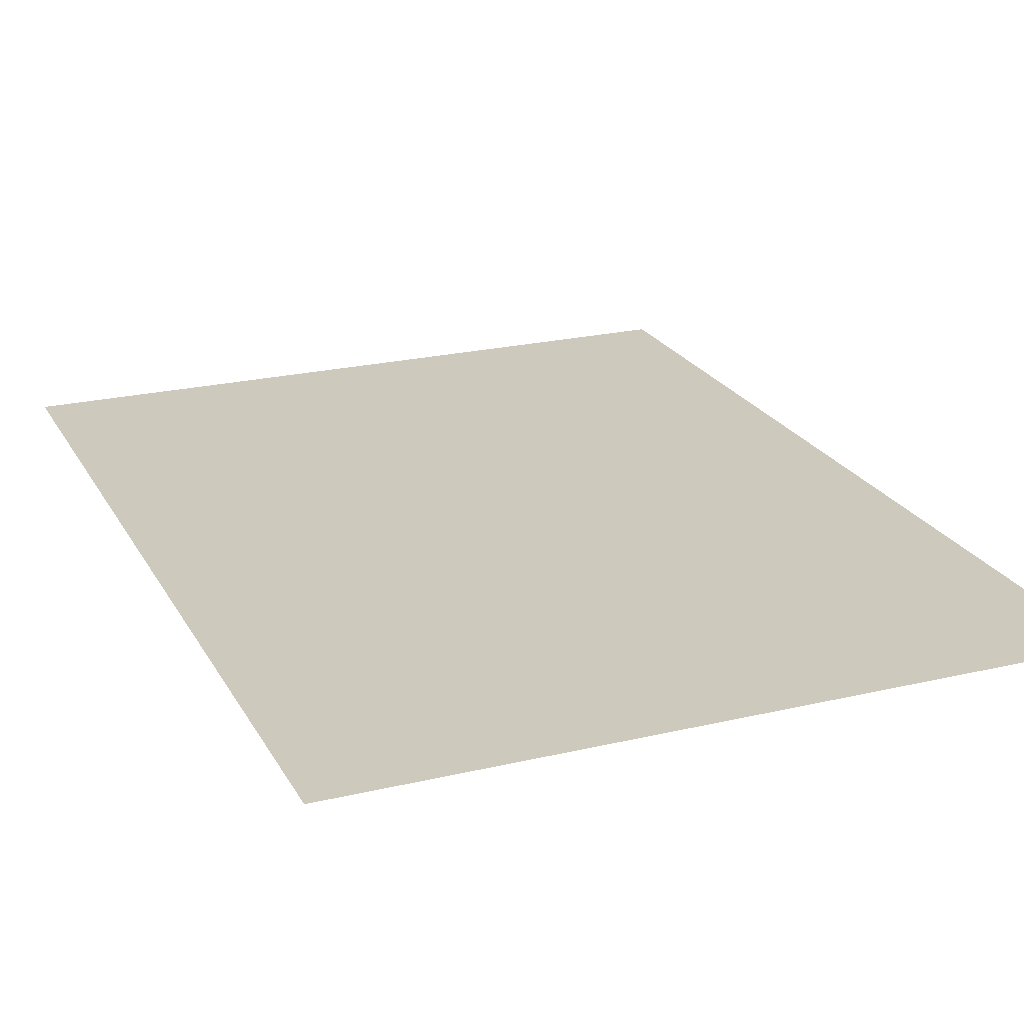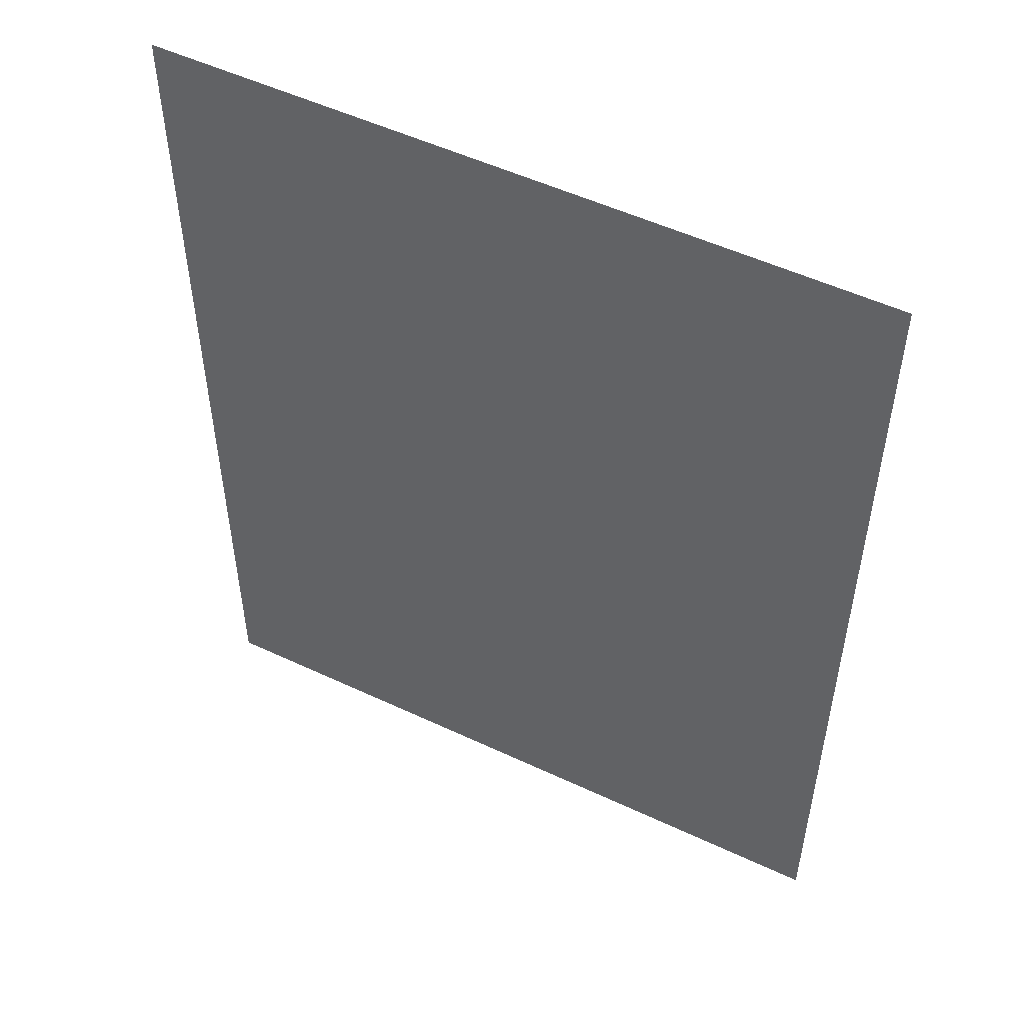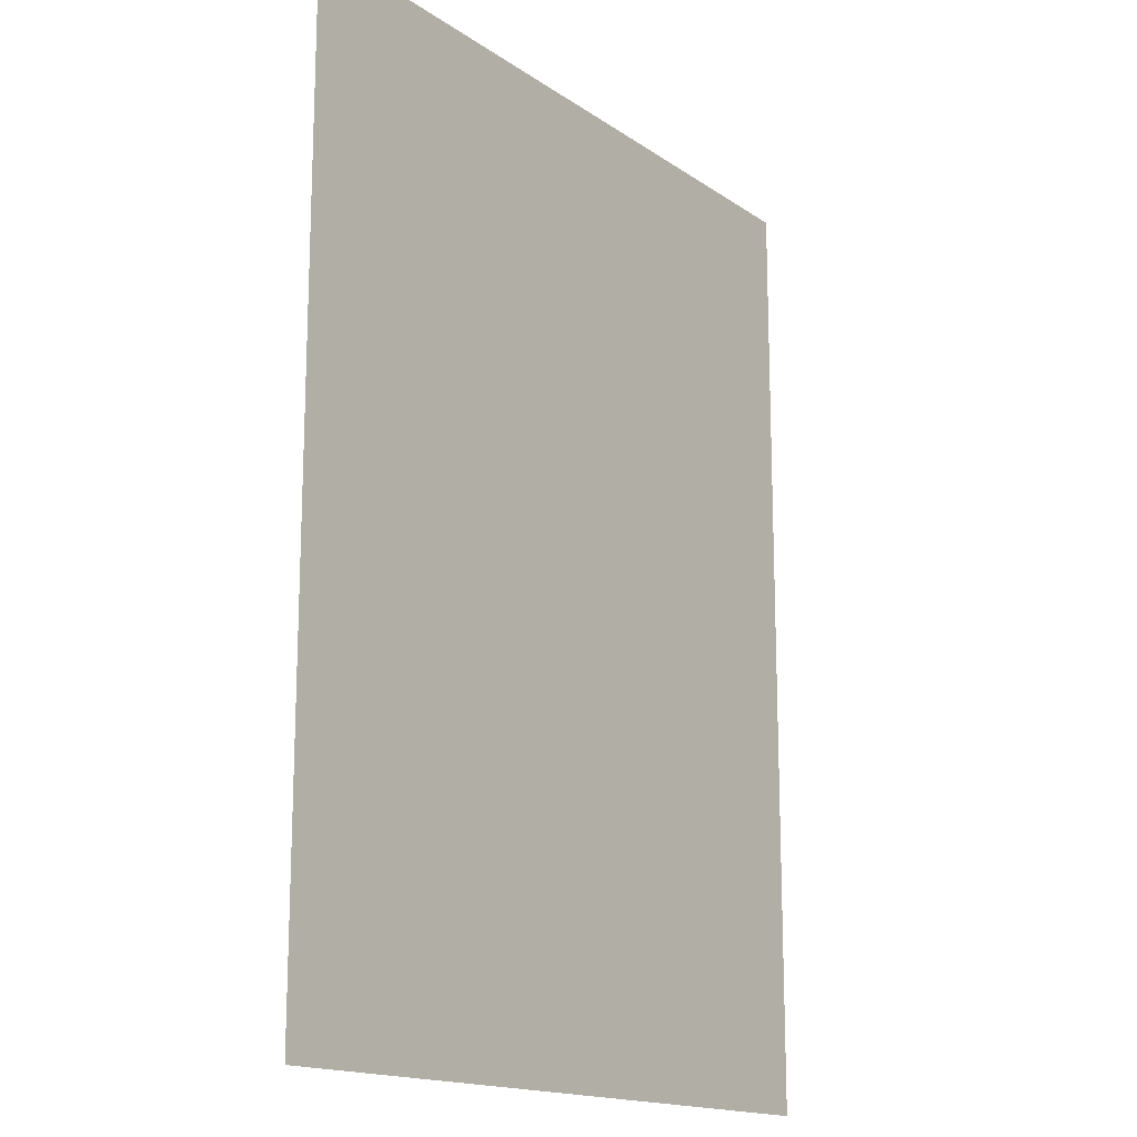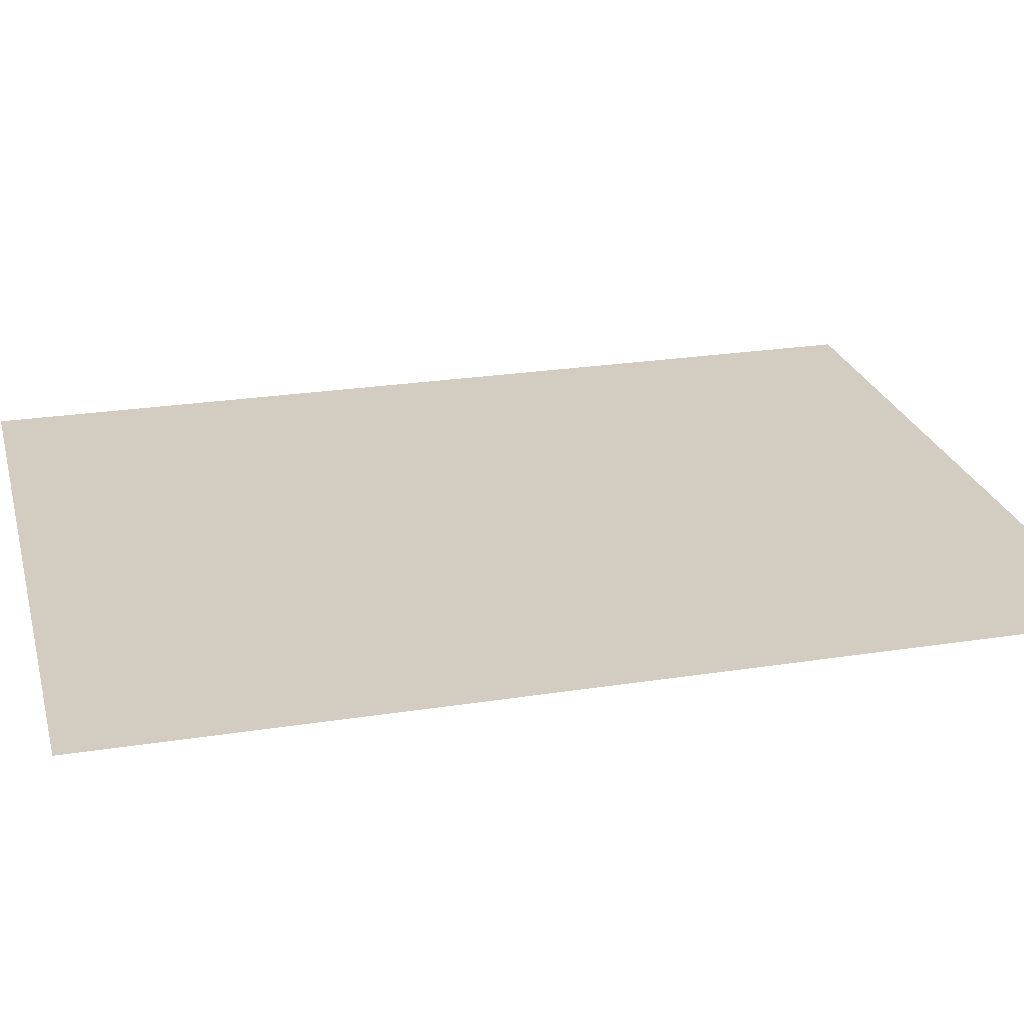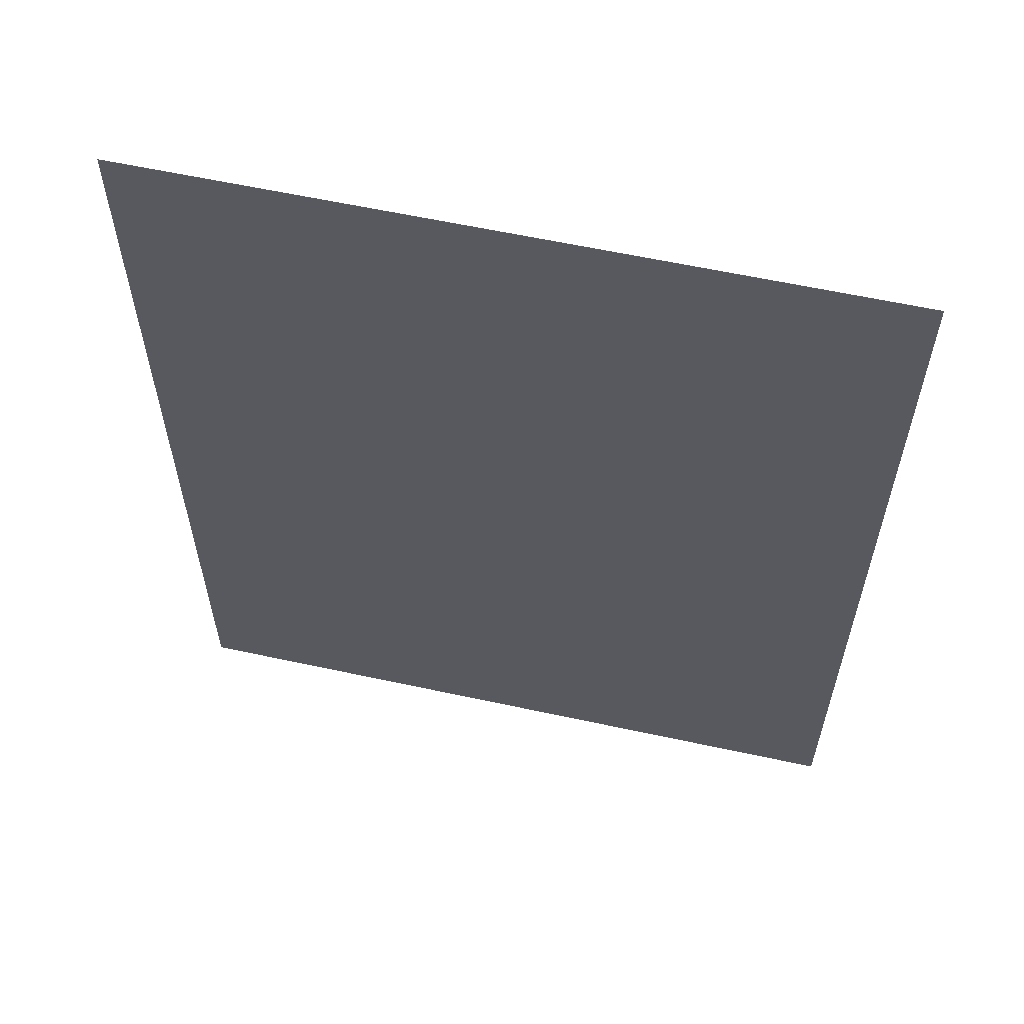
<metadata>
{"format":"obj","ext":"obj","renderer":"f3d","projection":"perspective","resolution":1024,"background":"white","views":[{"elev":22.6,"azim":-22.2,"up":"+Y"},{"elev":52.2,"azim":-153.1,"up":"+Z"},{"elev":-16.0,"azim":126.1,"up":"+Z"},{"elev":24.6,"azim":-104.4,"up":"+Y"},{"elev":60.5,"azim":12.5,"up":"+Z"}]}
</metadata>
<code>
o SketchUp_ID3
v 17.04 0 -22.22
v 0 0 0
v 0 0 -22.22
v 17.04 0 0
v 17.04 0 0
v 17.04 0 -22.22
v 0 0 0
v 0 0 -22.22
f 1 2 3
f 2 1 4
f 5 6 7
f 8 7 6

</code>
